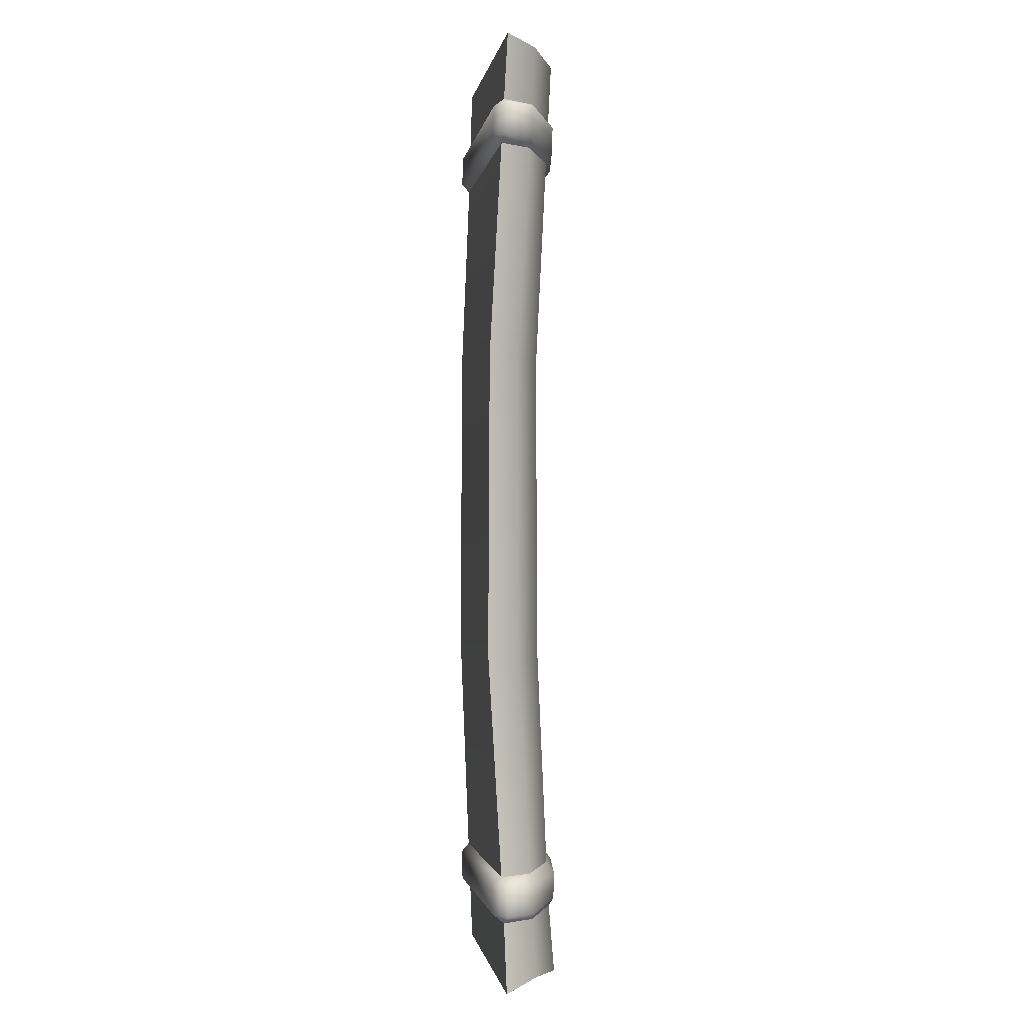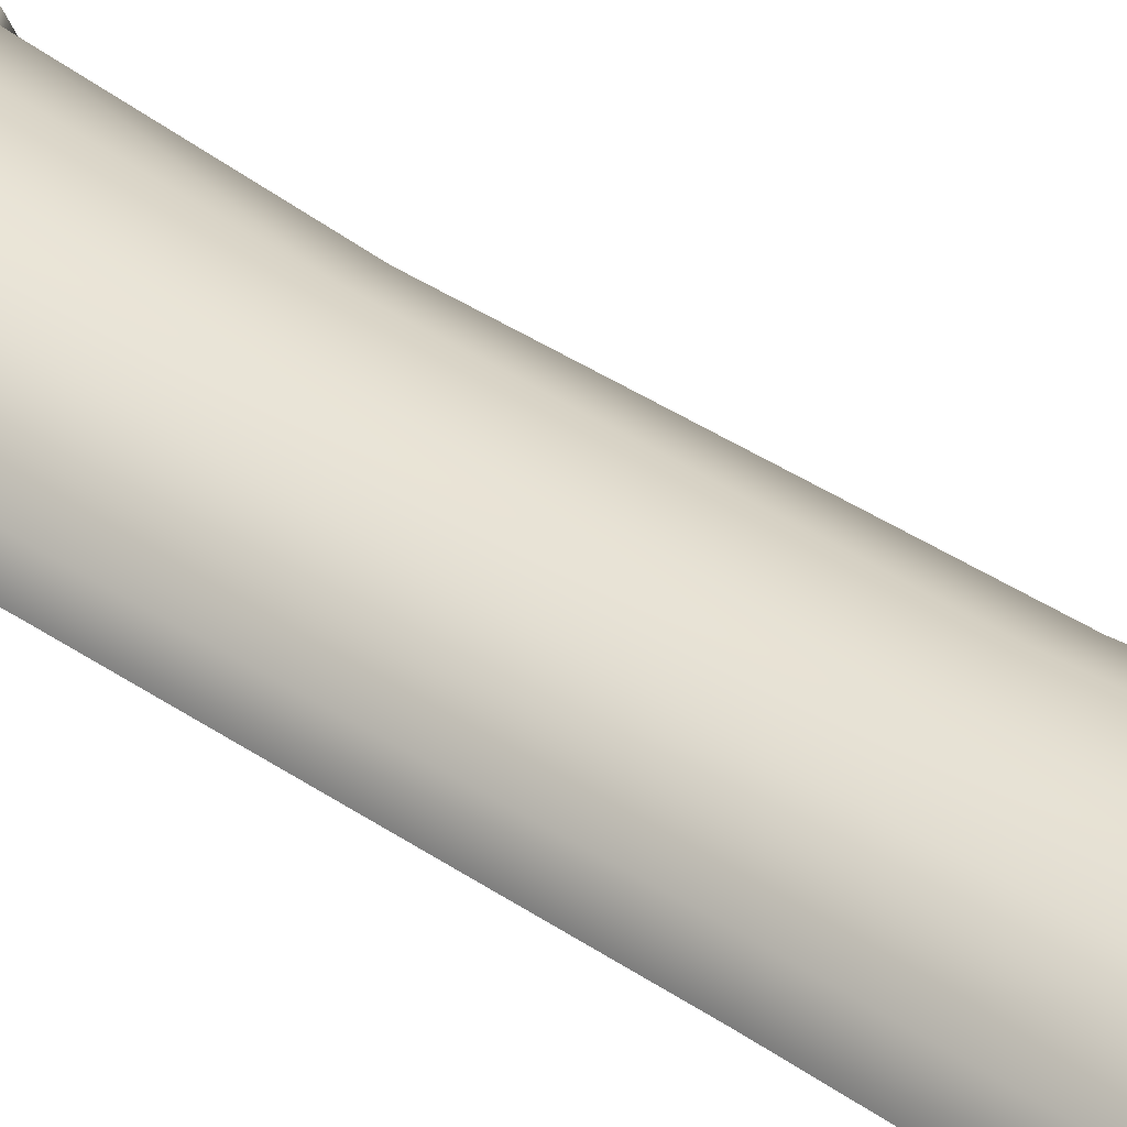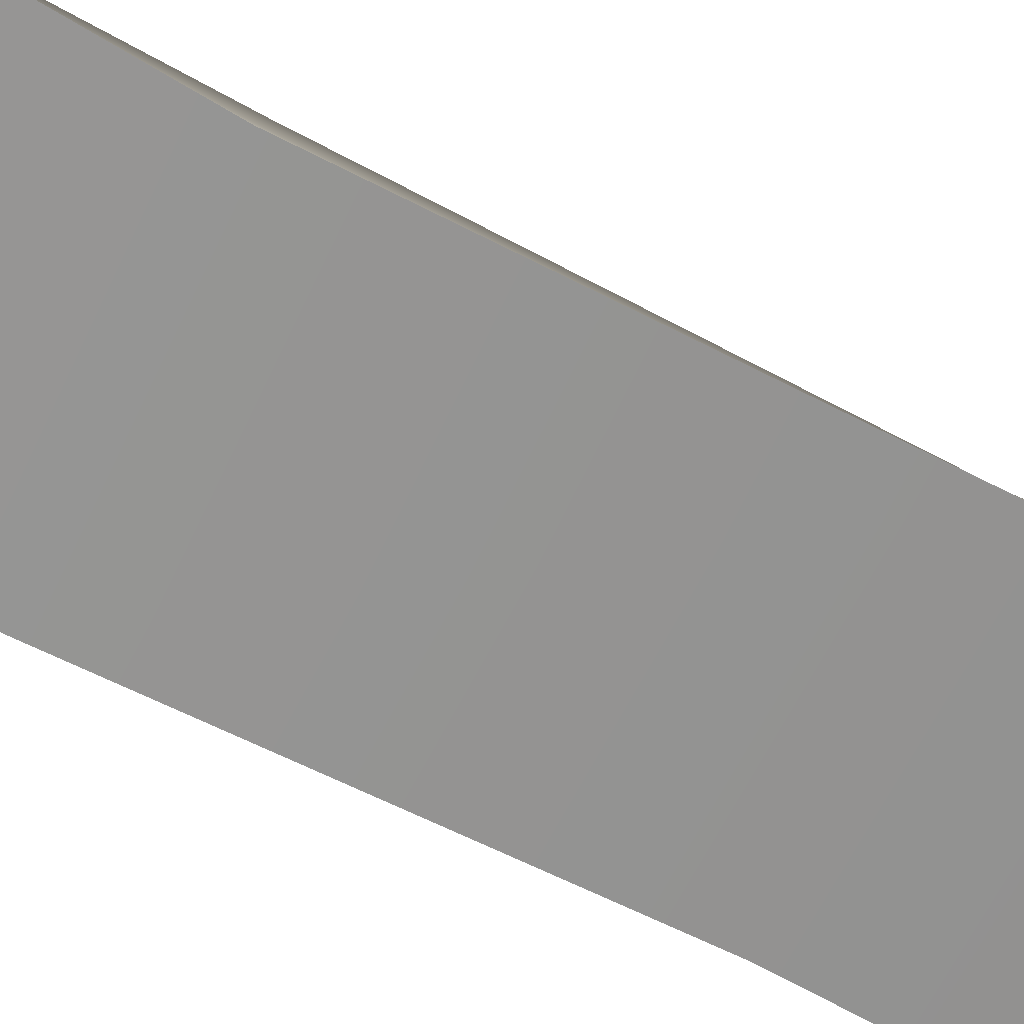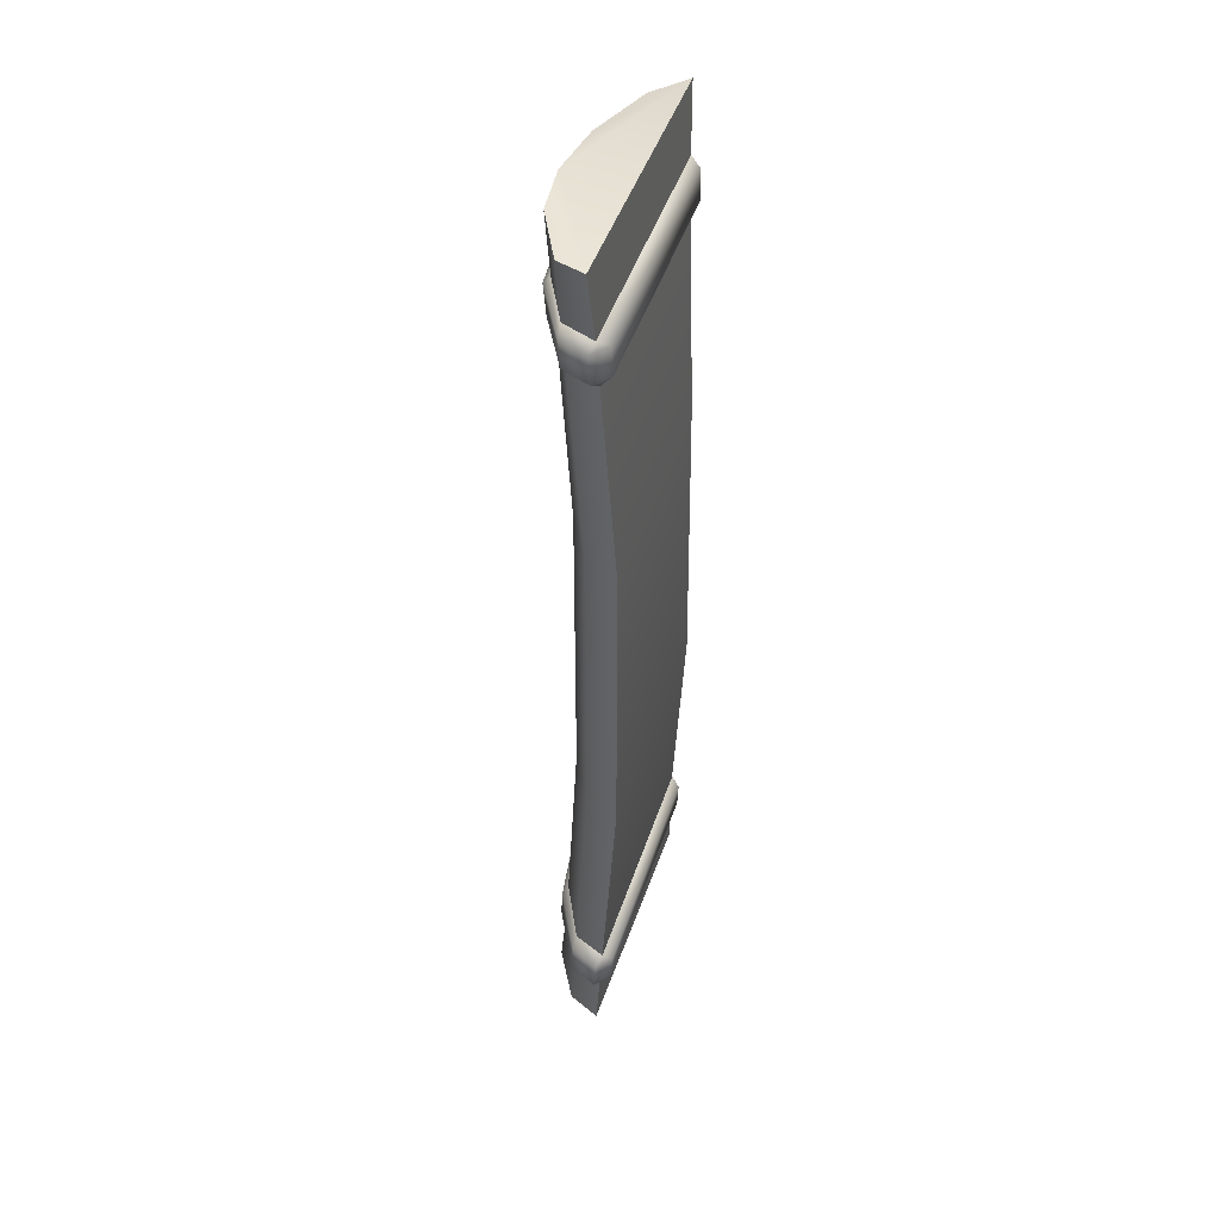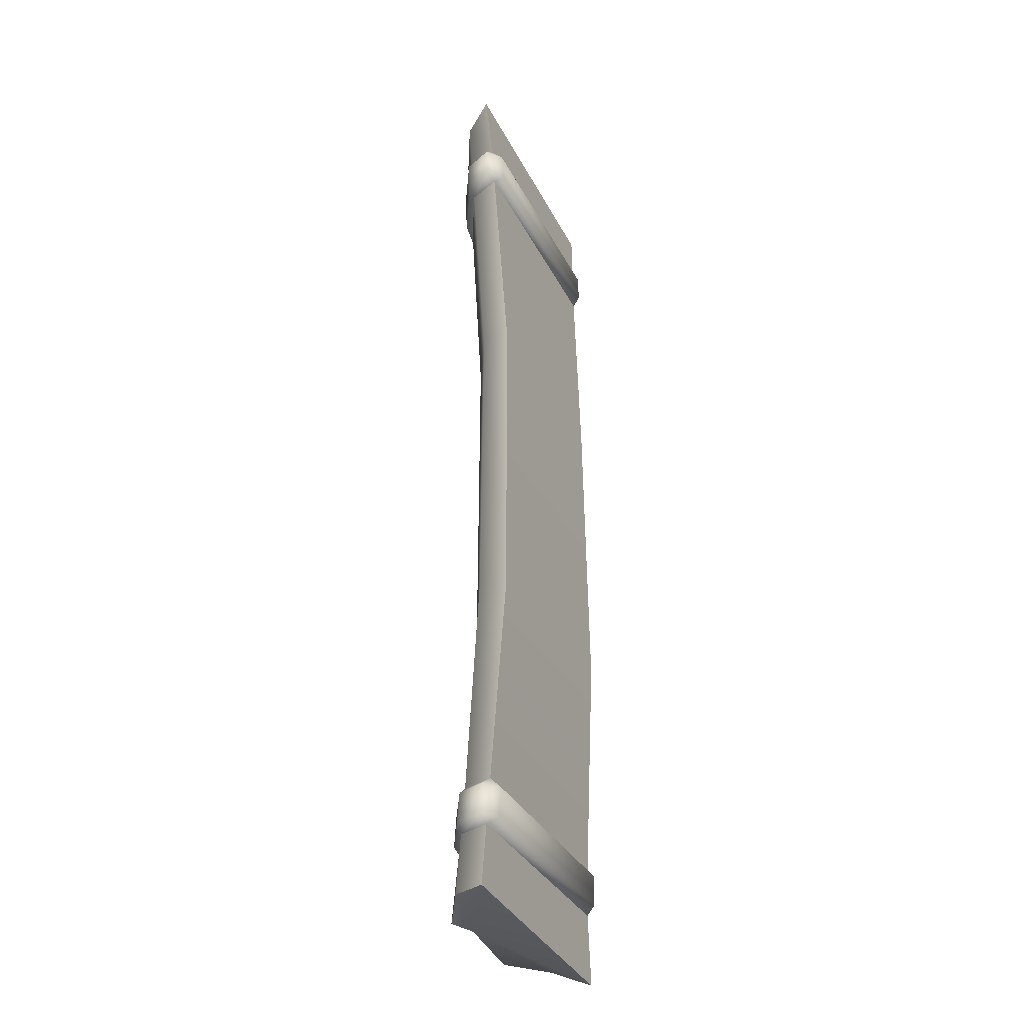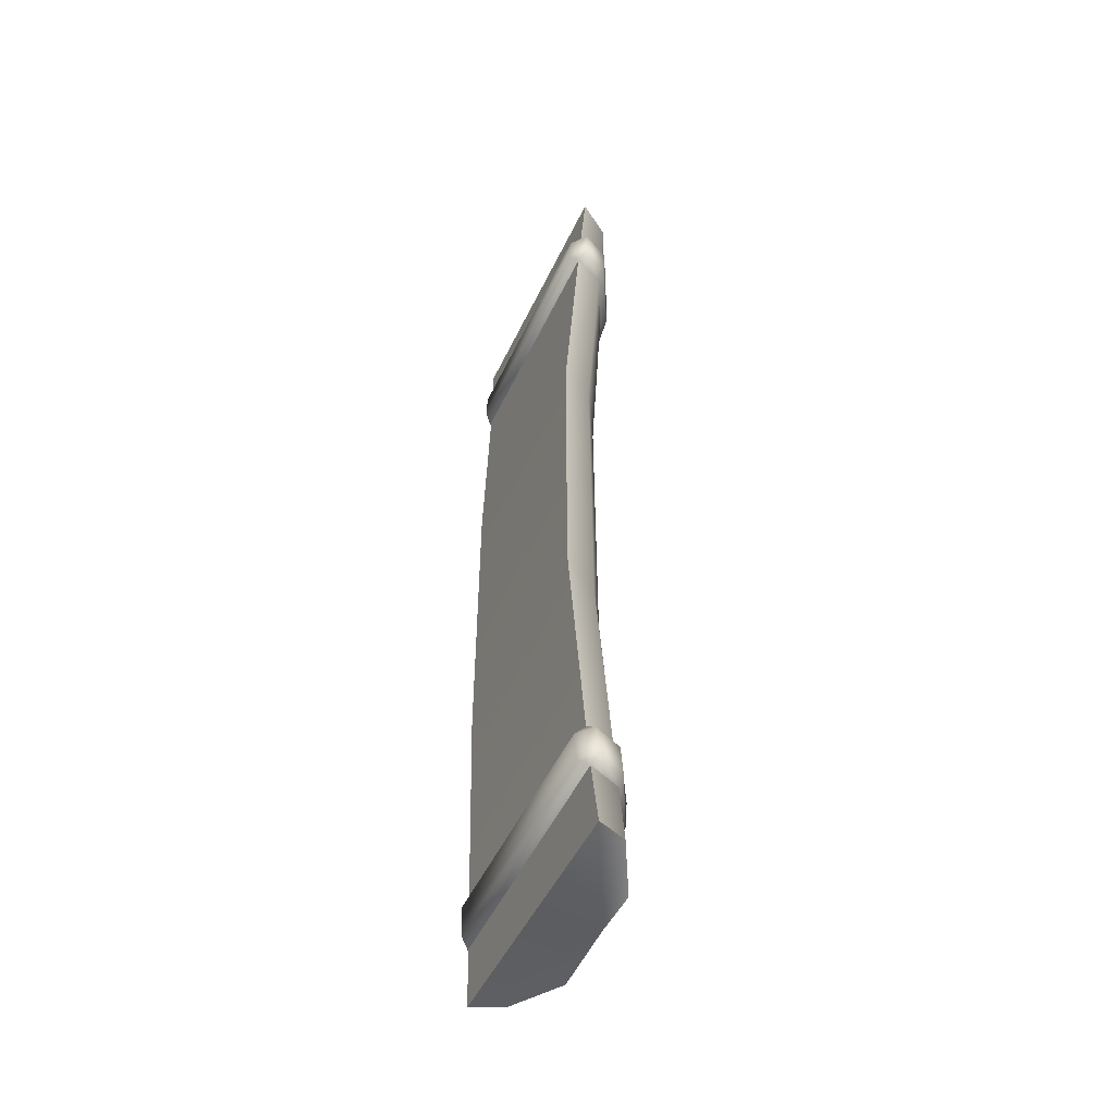
<metadata>
{"format":"obj","ext":"obj","renderer":"f3d","projection":"perspective","resolution":1024,"background":"white","views":[{"elev":-2.2,"azim":80.7,"up":"+Z"},{"elev":40.5,"azim":-50.5,"up":"+Y"},{"elev":-66.7,"azim":-117.4,"up":"+Y"},{"elev":46.8,"azim":-72.0,"up":"+Z"},{"elev":-33.7,"azim":-66.2,"up":"+Z"},{"elev":-51.5,"azim":65.1,"up":"+Z"}]}
</metadata>
<code>
o Mesh
v 0.3679 -0.1189 -1.285
v 0.3848 -0.08871 -1.309
v 0.4133 -0.07893 -1.285
v -0.3589 -0.1189 -1.285
v -0.3787 -0.08871 -1.308
v -0.3452 0.01872 -1.488
v -0.3361 0.009969 -1.305
v -0.3787 -0.08871 -1.308
v -0.389 -0.07996 -1.491
v 0.4155 -0.08434 -1.523
v 0.3848 -0.08871 -1.309
v 0.3421 0.009969 -1.306
v 0.3513 0.01872 -1.488
v 0.4155 -0.08434 -1.523
v -0.389 -0.07996 -1.491
v -0.3787 -0.08871 -1.308
v 0.3848 -0.08871 -1.309
v 0.4089 -0.08333 -1.193
v -0.3551 -0.1233 -1.193
v 0.3767 -0.09553 -1.166
v 0.364 -0.1233 -1.193
v 0.3767 -0.09553 -1.166
v -0.3706 -0.09553 -1.166
v -0.3327 -0.1277 -0.4958
v 0.3559 -0.1349 -0.4671
v 0.3767 -0.09553 -1.166
v 0.3741 0.007931 -1.283
v 0.3421 0.009969 -1.306
v 0.3702 0.003533 -1.191
v 0.335 0.003147 -1.163
v 0.335 0.003147 -1.163
v 0.1726 0.09347 -1.293
v 0.1847 0.1086 -1.504
v -0.4072 -0.07893 -1.285
v -0.368 0.007931 -1.282
v -0.3361 0.009969 -1.305
v -0.4028 -0.08333 -1.193
v -0.3641 0.003533 -1.19
v -0.3289 0.003147 -1.163
v -0.3706 -0.09553 -1.166
v -0.3289 0.003147 -1.163
v -0.3706 -0.09553 -1.166
v -0.1842 0.1086 -1.504
v -0.1665 0.09347 -1.293
v 0.364 -0.1233 1.192
v 0.3768 -0.09549 1.167
v 0.409 -0.08341 1.192
v -0.3551 -0.1233 1.191
v -0.3707 -0.09549 1.167
v -0.3589 -0.1188 1.286
v 0.3678 -0.1188 1.286
v 0.4133 -0.07889 1.286
v 0.3847 -0.08879 1.307
v -0.3786 -0.08879 1.307
v -0.3707 -0.09549 1.167
v 0.3768 -0.09549 1.167
v 0.3388 -0.1277 0.4953
v -0.3327 -0.1277 0.4951
v 0.3768 -0.09549 1.167
v -0.3707 -0.09549 1.167
v 0.3847 -0.08879 1.307
v -0.3786 -0.08879 1.307
v -0.4155 -0.08006 1.523
v 0.4086 -0.08043 1.515
v 0.3847 -0.08879 1.307
v 0.4086 -0.08043 1.515
v -0.3786 -0.08879 1.307
v -0.4155 -0.08006 1.523
v 0.3702 0.003452 1.189
v 0.3351 0.003189 1.164
v 0.3351 0.003189 1.164
v -0.4072 -0.07889 1.286
v -0.4029 -0.08341 1.191
v -0.3641 0.003452 1.189
v -0.329 0.003189 1.164
v -0.1736 0.104 1.487
v 0.003046 0.1292 1.473
v -0.4155 -0.08006 1.523
v -0.3452 0.01869 1.487
v 0.4086 -0.08043 1.515
v -0.329 0.003189 1.164
v 0.1772 0.1022 1.473
v 0.3513 0.01869 1.488
v -0.1825 0.1058 -1.269
v -0.1665 0.09347 -1.293
v 0.1886 0.1058 -1.27
v 0.003046 0.1348 -1.257
v 0.003046 0.1183 -1.281
v 0.1726 0.09347 -1.293
v -0.1805 0.1013 1.177
v -0.163 0.08669 1.153
v 0.1893 0.1031 1.187
v 0.003046 0.1303 1.165
v 0.003046 0.1115 1.143
v 0.1691 0.08669 1.154
v -0.1629 0.08664 -1.152
v -0.1805 0.1014 -1.178
v 0.169 0.08664 -1.153
v 0.003046 0.1115 -1.142
v 0.003046 0.1304 -1.167
v 0.1947 0.1077 -1.191
v -0.1629 0.08664 -1.152
v 0.003046 0.1115 -1.142
v 0.169 0.08664 -1.153
v 0.003046 0.1292 1.473
v 0.003046 0.1182 1.28
v -0.1736 0.104 1.487
v -0.3452 0.01869 1.487
v -0.336 0.009887 1.304
v -0.1665 0.09338 1.291
v 0.3513 0.01869 1.488
v 0.1772 0.1022 1.473
v 0.1726 0.09338 1.292
v 0.3421 0.009887 1.304
v 0.003046 0.1182 1.28
v 0.003046 0.1349 1.257
v -0.1665 0.09338 1.291
v -0.336 0.009887 1.304
v -0.368 0.007974 1.283
v -0.1852 0.1077 1.282
v 0.3421 0.009887 1.304
v 0.1726 0.09338 1.292
v 0.1886 0.1058 1.27
v 0.3741 0.007974 1.284
v -0.3327 -0.1277 -0.4958
v -0.3327 -0.1277 0.4951
v -0.2996 -0.02908 0.4942
v -0.3157 -0.03034 -0.466
v -0.1483 0.05637 -0.5051
v 0.003046 0.07933 -0.4868
v 0.1583 0.0581 -0.462
v 0.3057 -0.02835 -0.5095
v 0.3559 -0.1349 -0.4671
v 0.3388 -0.1277 0.4953
v 0.3014 -0.02901 0.4943
v 0.003046 0.1183 -1.281
v 0.003046 0.127 -1.46
v 0.3513 0.01872 -1.488
v 0.1847 0.1086 -1.504
v 0.4155 -0.08434 -1.523
v -0.3452 0.01872 -1.488
v -0.389 -0.07996 -1.491
v 0.003046 0.127 -1.46
v -0.1842 0.1086 -1.504
v 0.1691 0.08669 1.154
v 0.1544 0.05564 0.4903
v 0.003046 0.1115 1.143
v -0.163 0.08669 1.153
v -0.1461 0.05449 0.4901
v 0.003046 0.0793 0.4861
f 147 150 149 148
f 145 146 150 147
f 141 144 143 142
f 138 140 143 139
f 142 143 140
f 32 33 137 136
f 136 137 43 44
f 25 57 58 24
f 132 135 134 133
f 132 131 146 135
f 146 131 130 150
f 150 130 129 149
f 149 129 128 127
f 125 126 127 128
f 121 124 123 122
f 117 120 119 118
f 115 116 120 117
f 122 123 116 115
f 111 114 113 112
f 107 110 109 108
f 105 106 110 107
f 112 113 106 105
f 131 104 103 130
f 130 103 102 129
f 98 101 100 99
f 99 100 97 96
f 92 95 94 93
f 93 94 91 90
f 92 93 116 123
f 93 90 120 116
f 86 89 88 87
f 87 88 85 84
f 86 87 100 101
f 87 84 97 100
f 80 83 82 77
f 148 149 127 81
f 78 80 77
f 76 79 78 77
f 74 90 91 75
f 120 90 74 119
f 119 74 73 72
f 135 146 145 71
f 69 70 95 92
f 69 92 123 124
f 67 68 108 109
f 111 66 65 114
f 61 64 63 62
f 126 60 81 127
f 134 135 71 59
f 55 58 57 56
f 72 54 118 119
f 52 124 121 53
f 50 51 53 54
f 75 49 73 74
f 73 49 48
f 70 69 47 46
f 72 73 48 50
f 47 69 124 52
f 72 50 54
f 45 48 49 46
f 48 45 51 50
f 47 45 46
f 52 51 45 47
f 52 53 51
f 7 44 43 6
f 41 42 125 128
f 128 129 102 41
f 37 40 39 38
f 96 97 38 39
f 35 84 85 36
f 84 35 38 97
f 35 34 37 38
f 12 13 33 32
f 131 132 31 104
f 98 30 29 101
f 27 28 89 86
f 29 27 86 101
f 23 26 25 24
f 31 132 133 22
f 19 21 20 40
f 18 29 30 20
f 14 17 16 15
f 10 13 12 11
f 6 9 8 7
f 36 5 34 35
f 34 5 4
f 28 27 3 2
f 34 4 19 37
f 18 3 27 29
f 37 19 40
f 1 4 5 2
f 4 1 21 19
f 3 1 2
f 18 21 1 3
f 18 20 21

</code>
